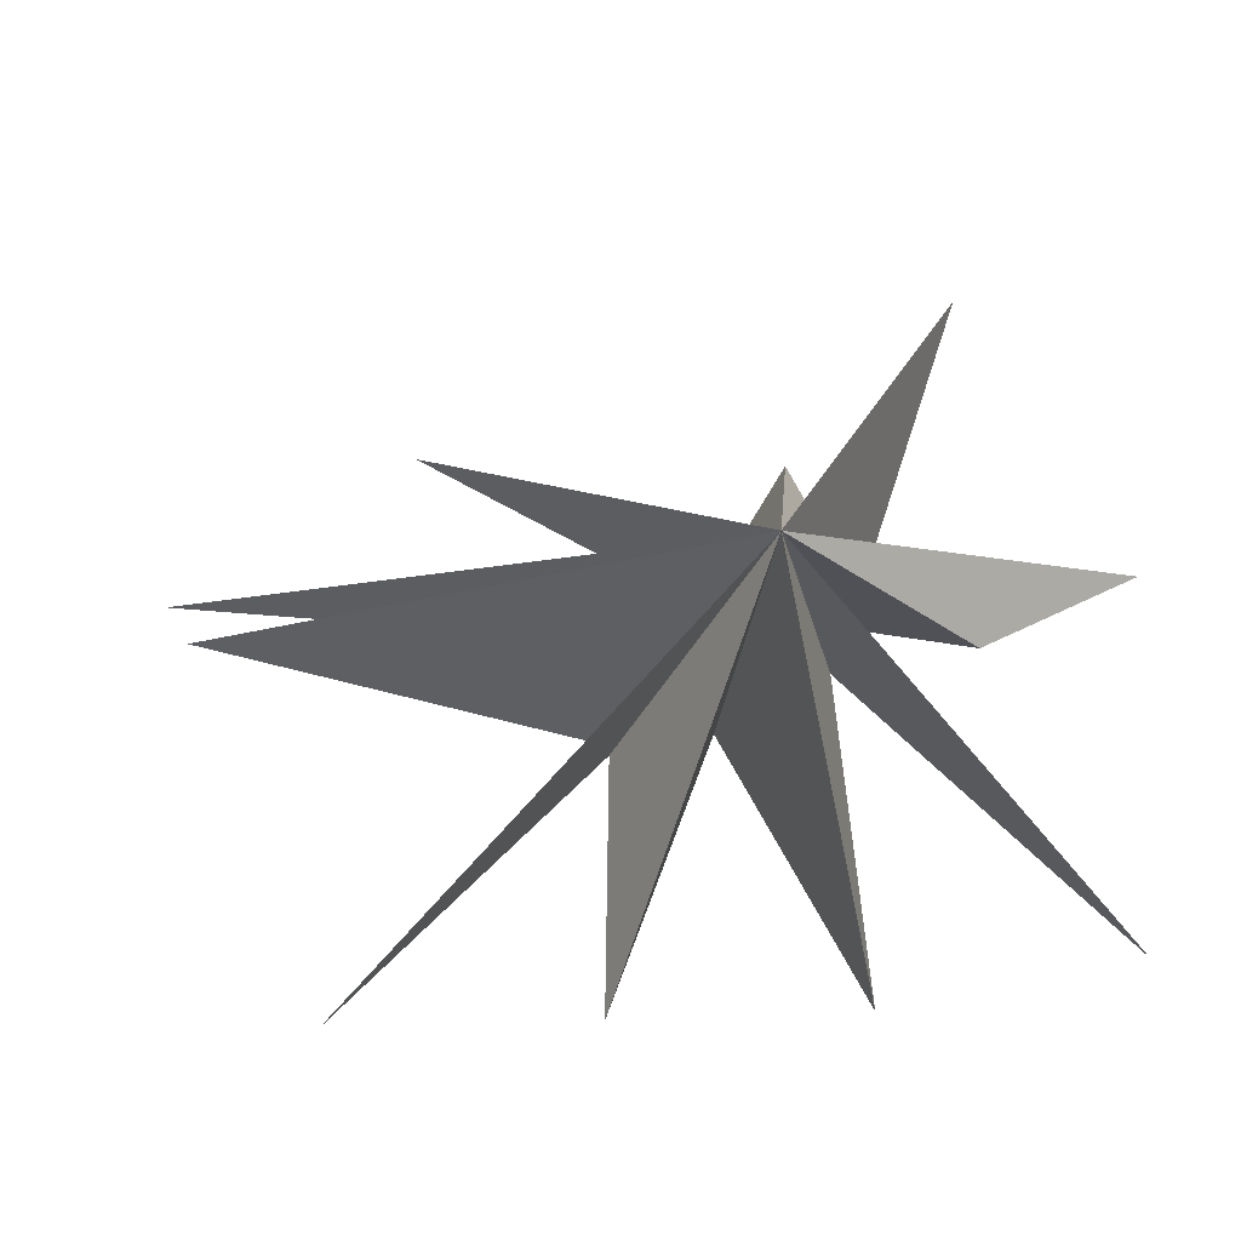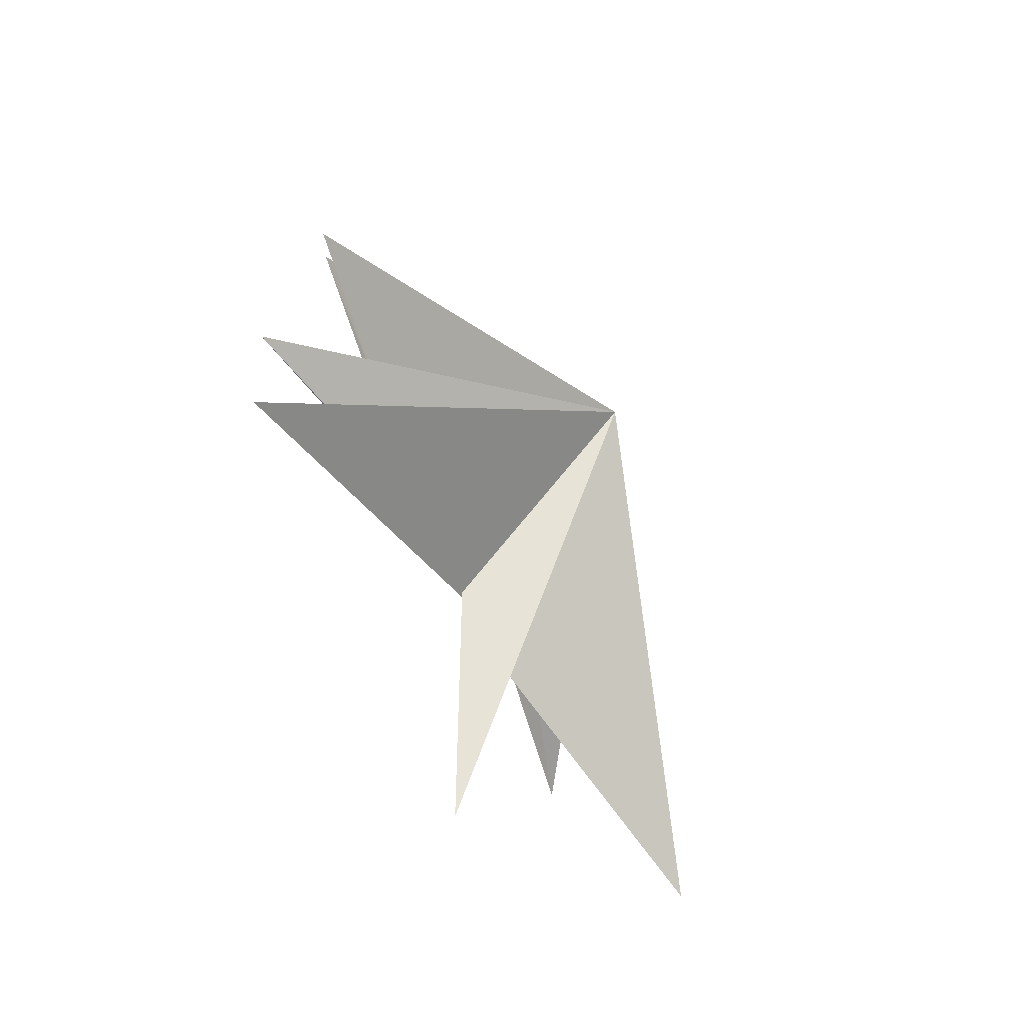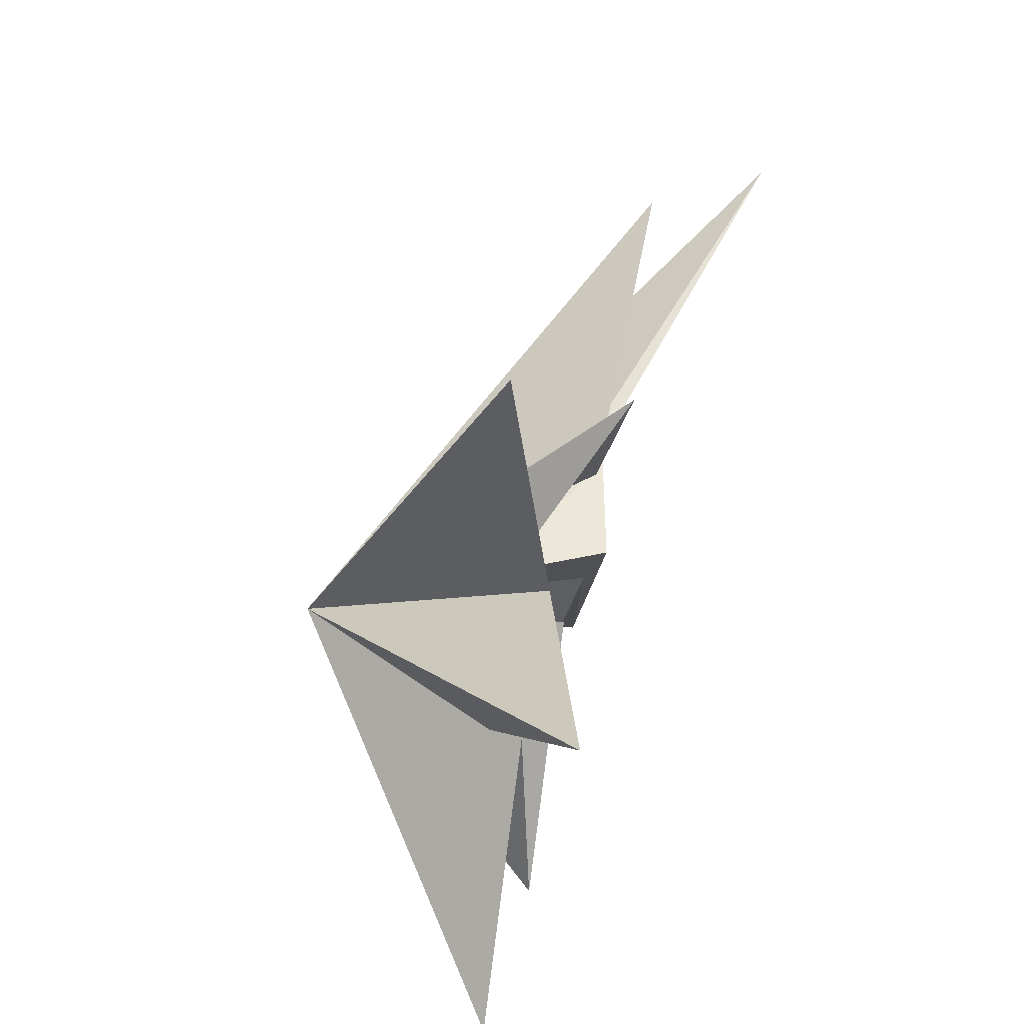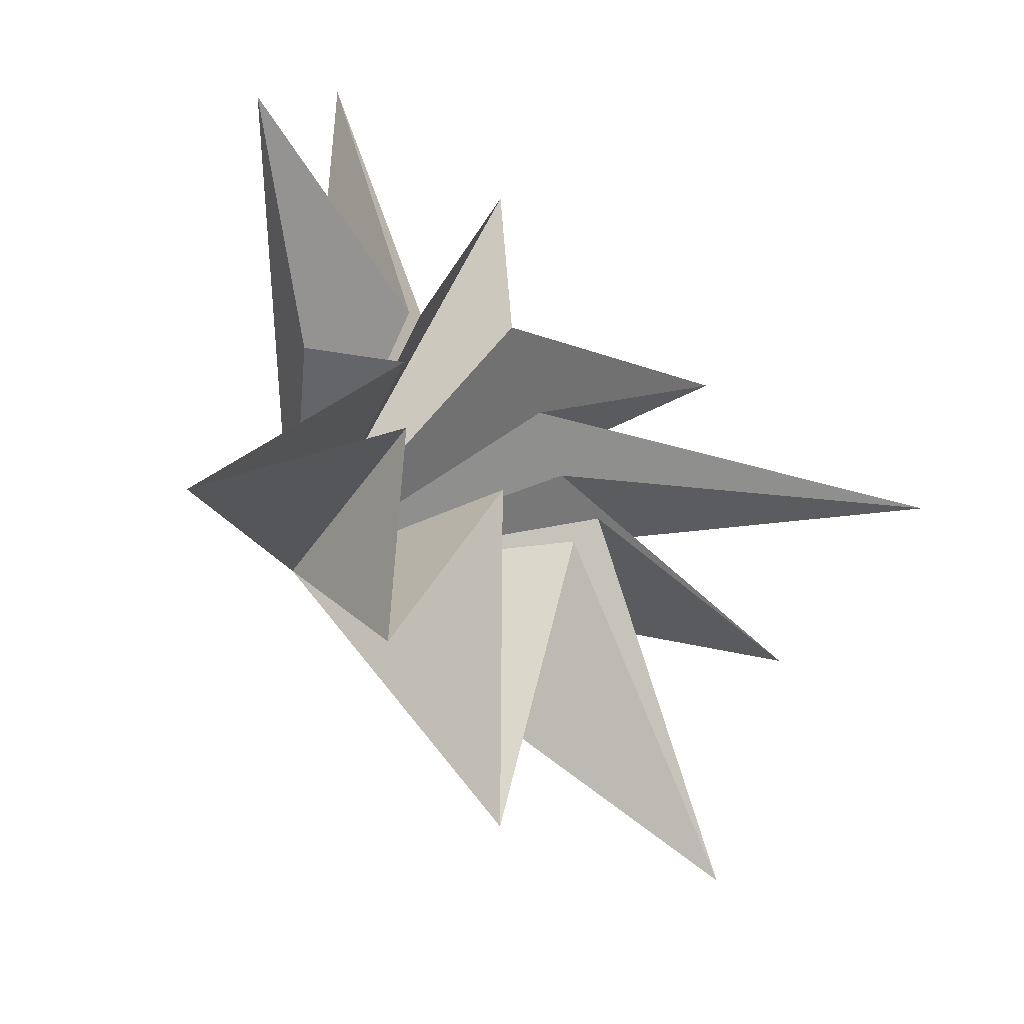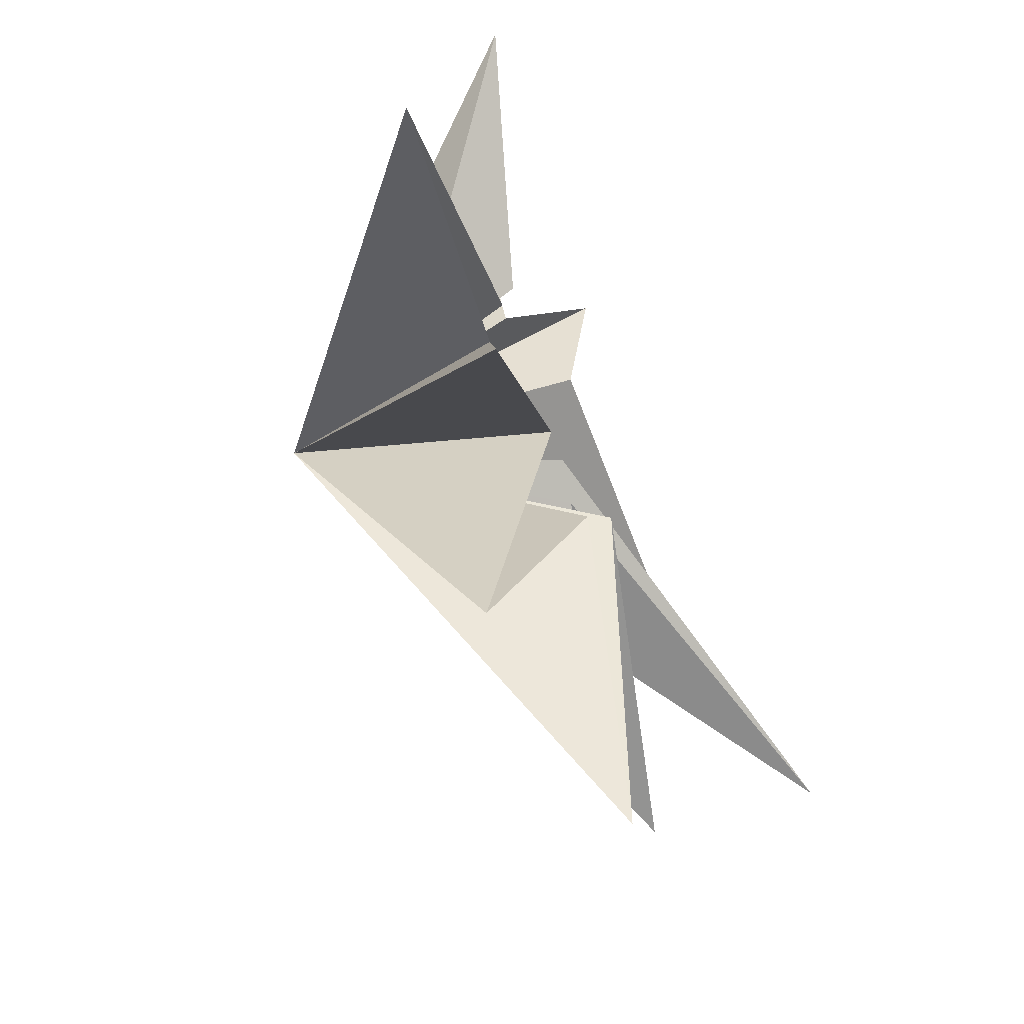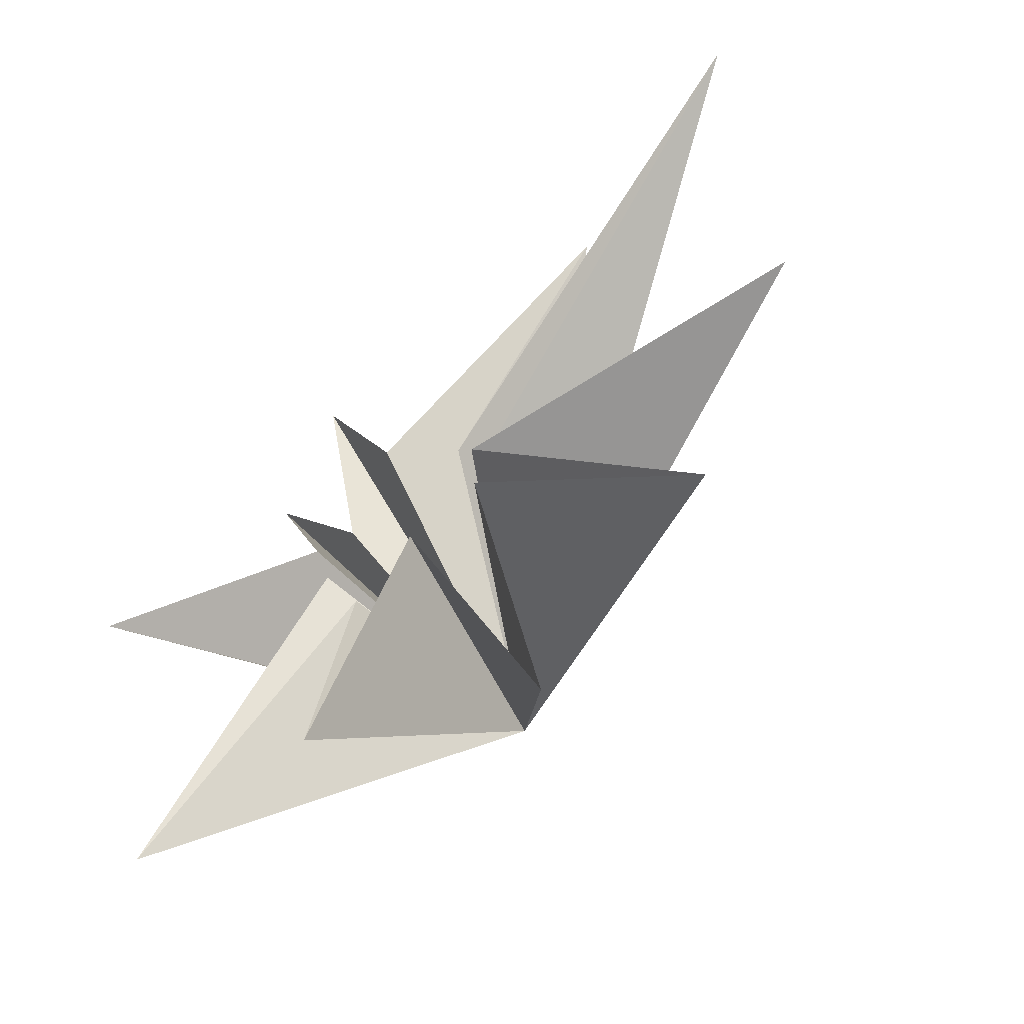
<metadata>
{"format":"obj","ext":"obj","renderer":"f3d","projection":"perspective","resolution":1024,"background":"white","views":[{"elev":-34.1,"azim":96.4,"up":"+Y"},{"elev":-77.7,"azim":37.8,"up":"+Z"},{"elev":38.4,"azim":-166.3,"up":"+Y"},{"elev":-46.0,"azim":-129.9,"up":"+Y"},{"elev":-79.7,"azim":-157.5,"up":"+Y"},{"elev":-68.4,"azim":-46.9,"up":"+Y"}]}
</metadata>
<code>
v -1.869 2.534 -6.149
v 4.765 -0.7745 -0.2412
v 0.002215 0.52 -1.233
v -0.02379 -5.821 -5.422
v 0.4555 -0.6083 -0.7712
v 0.109 -6.549 -1.19
v -0.00274 -1.341 1.194
v 1.913 -7.364 2.748
v 0.3801 -0.2341 -3.223
v -0.03259 -1.618 2.923
v 1.071 -6.855 7.235
v -0.4247 -1.111 3.212
v 1.241 0.2517 9.834
v 0.2565 0.4422 2.912
v -2.003 3.301 11.3
v 0.1309 1.722 2.253
v -0.4854 5.135 6.493
v -0.6216 2.629 0.8992
v -1.455 5.154 -0.09757
v 0.117 2.388 -0.8027
v -0.02771 7.525 -3.291
v -0.2757 1.629 -1.37
f 19 18 2
f 3 9 2
f 5 2 6
f 11 2 12
f 2 22 21
f 7 6 2
f 2 8 7
f 10 8 2
f 2 11 10
f 12 2 13
f 17 2 18
f 14 2 15
f 16 15 2
f 2 14 13
f 16 2 17
f 2 9 1
f 21 20 2
f 1 22 2
f 4 2 5
f 2 4 3
f 2 20 19

</code>
